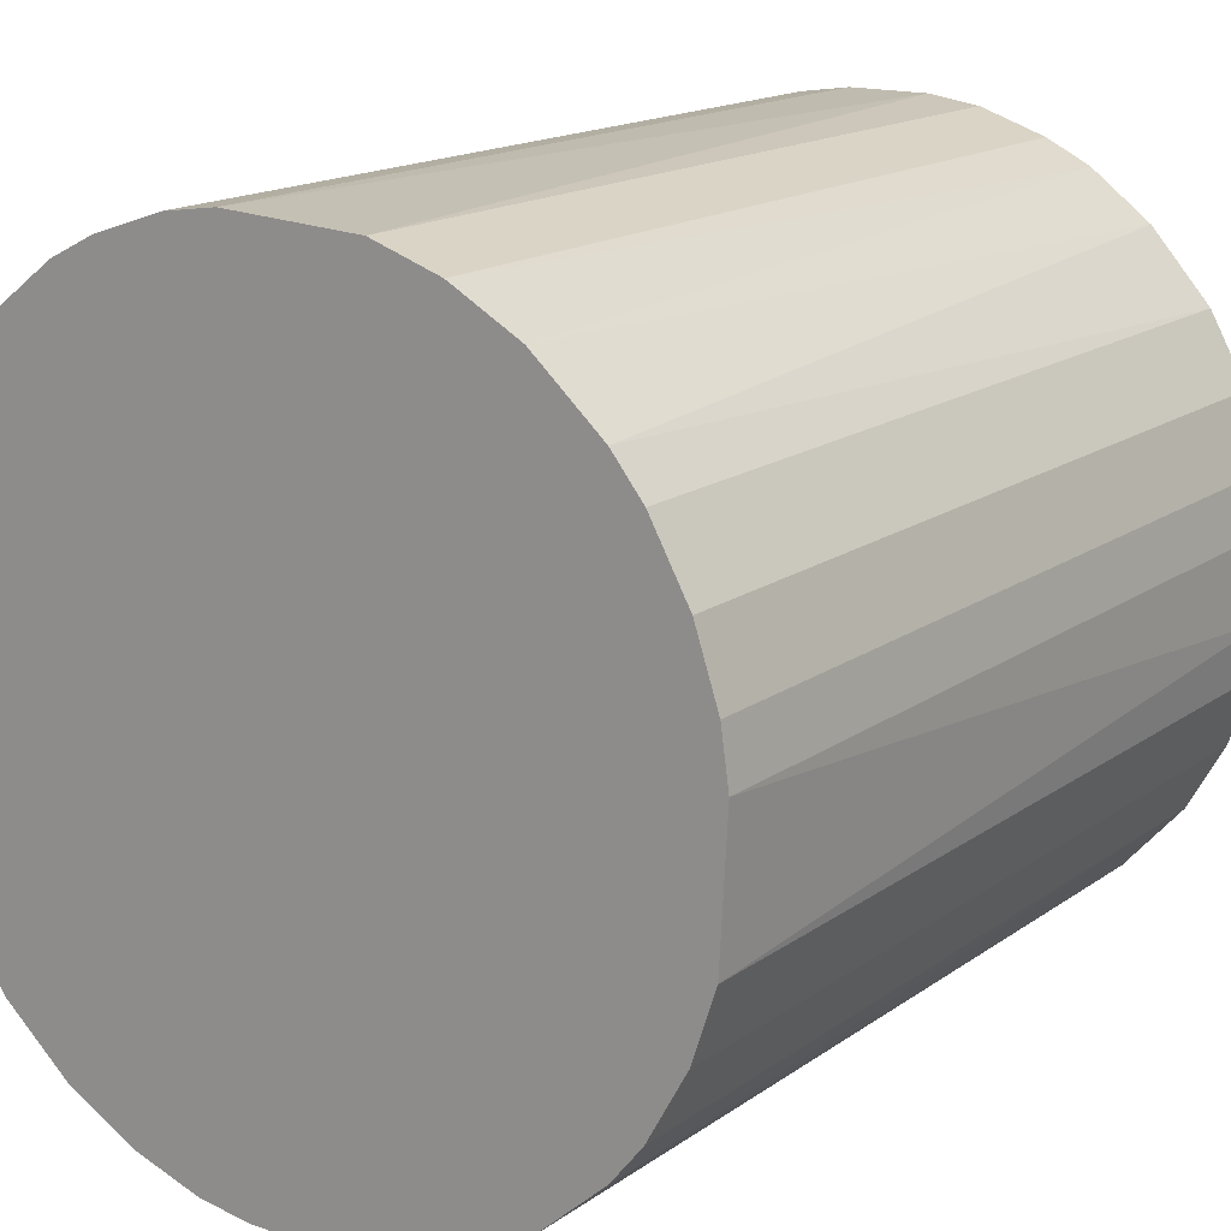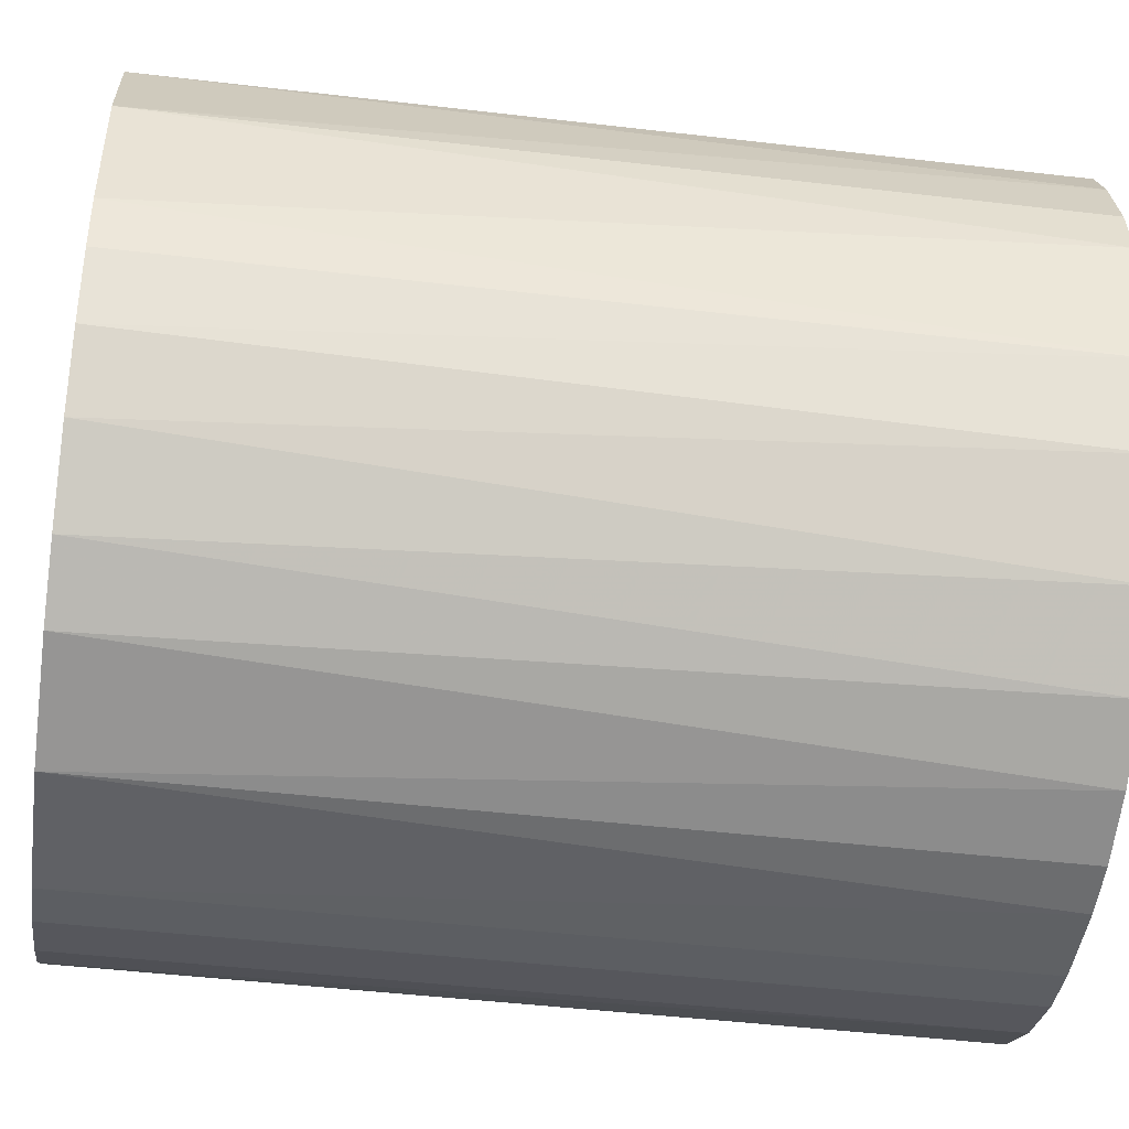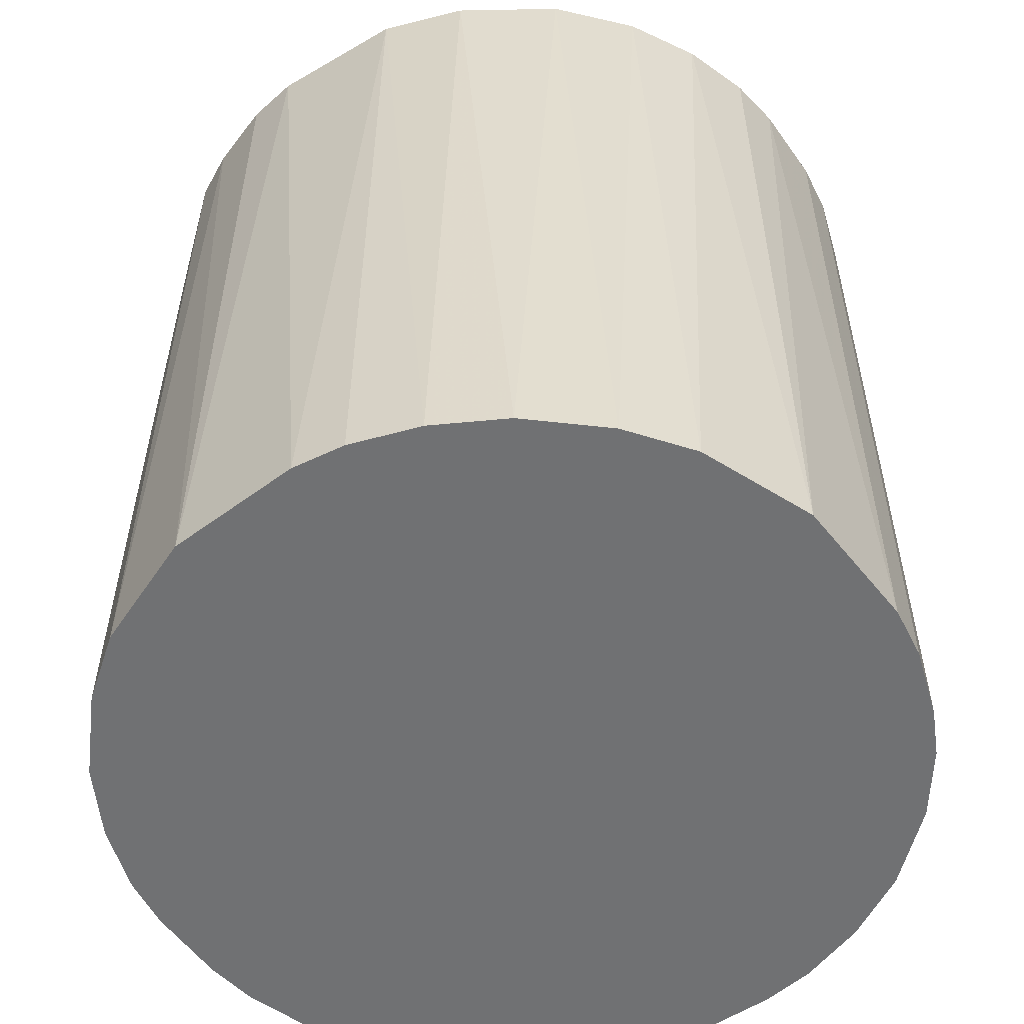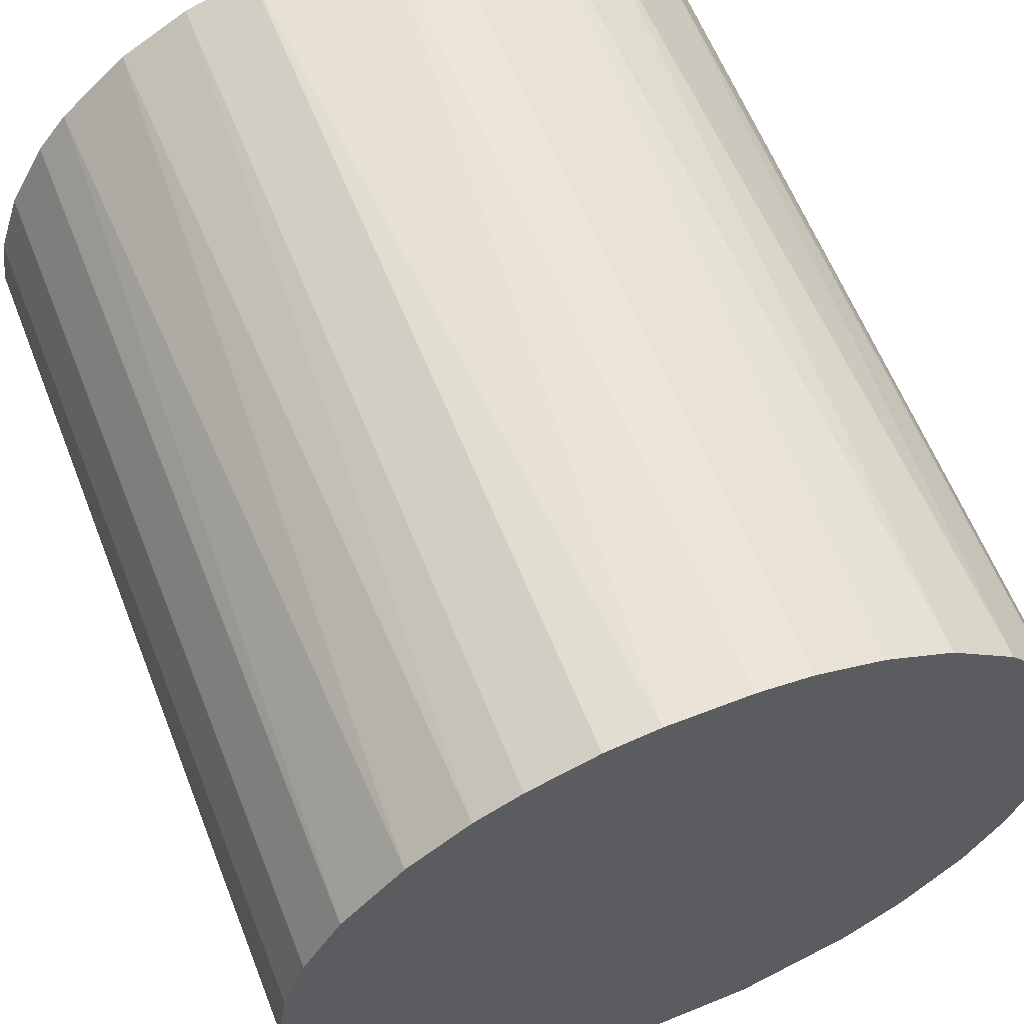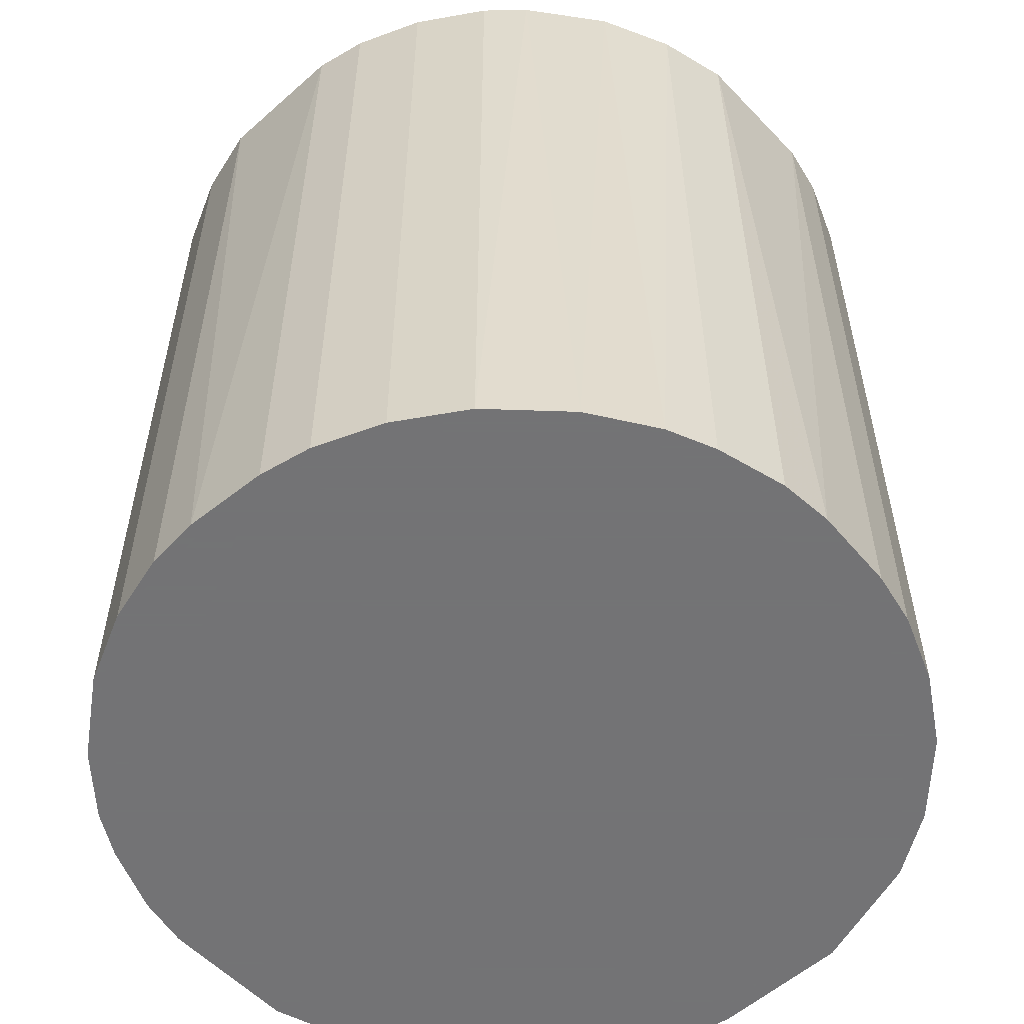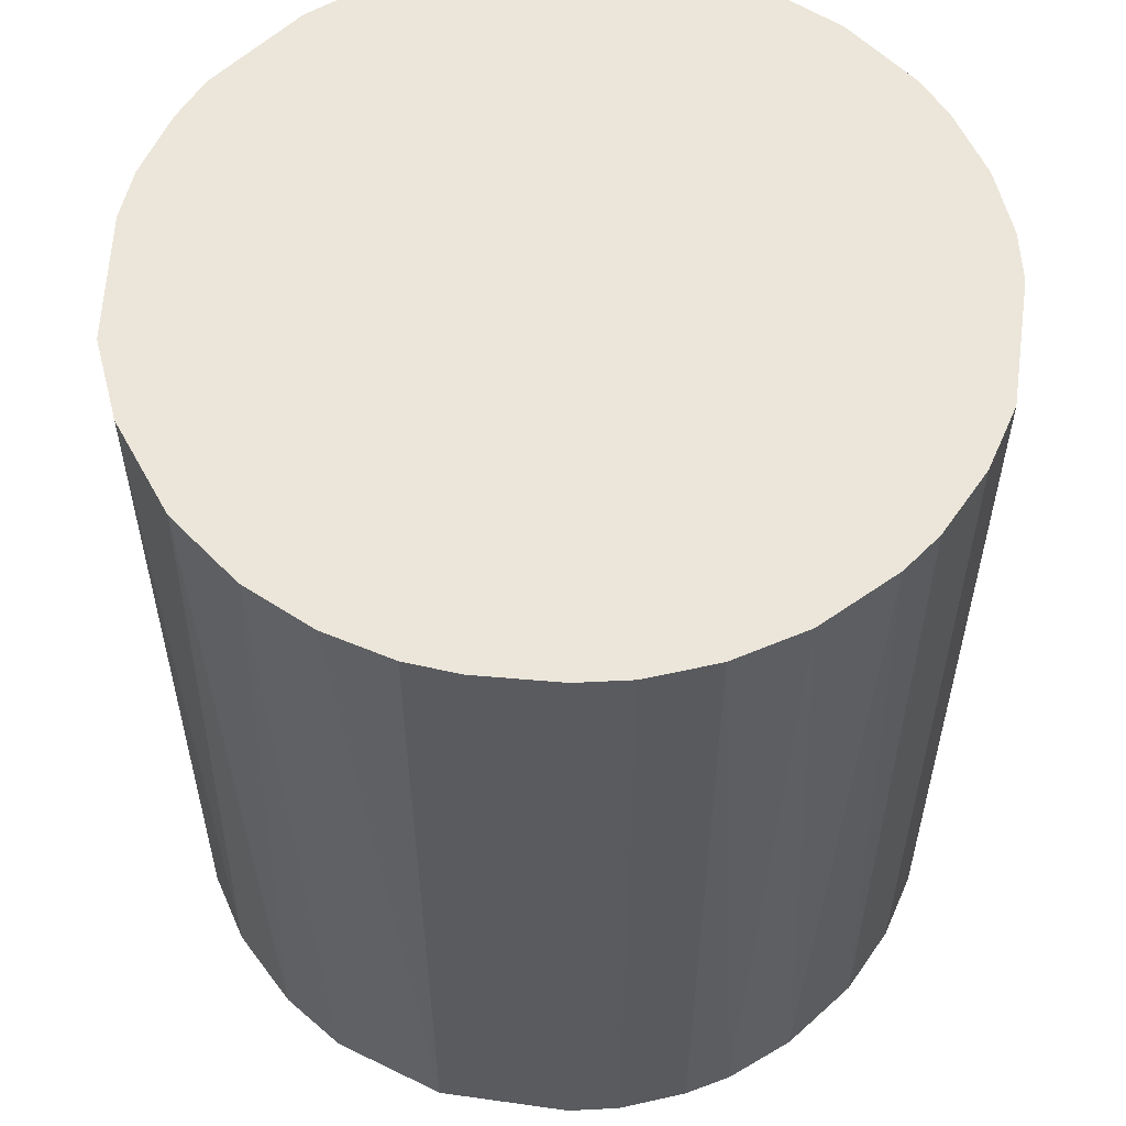
<metadata>
{"format":"obj","ext":"obj","renderer":"f3d","projection":"perspective","resolution":1024,"background":"white","views":[{"elev":16.0,"azim":35.0,"up":"+Y"},{"elev":-45.7,"azim":-97.7,"up":"+Y"},{"elev":-55.1,"azim":-55.2,"up":"+Z"},{"elev":61.0,"azim":158.3,"up":"+Y"},{"elev":-56.0,"azim":129.6,"up":"+Z"},{"elev":56.6,"azim":5.2,"up":"+Z"}]}
</metadata>
<code>
o convex_0
v -0.02642 -0.006413 -0.0295
v 0.02694 0.002822 0.0295
v 0.02642 0.006408 0.0295
v 0.02694 0.002822 -0.0295
v -0.006413 0.02642 -0.0295
v -0.02334 0.01411 0.0295
v -0.002821 -0.02694 0.0295
v 0.01103 -0.02488 -0.0295
v 0.01103 0.02488 0.0295
v -0.02437 -0.01206 0.0295
v -0.01411 -0.02334 -0.0295
v 0.02232 -0.01564 0.0295
v 0.01822 0.02026 -0.0295
v -0.02334 0.01411 -0.0295
v -0.01103 0.02488 0.0295
v 0.02488 -0.01103 -0.0295
v -0.02694 0.002822 0.0295
v 0.01103 -0.02488 0.0295
v -0.01565 -0.02231 0.0295
v 0.002822 0.02694 -0.0295
v 0.002822 -0.02694 -0.0295
v 0.02232 0.01565 0.0295
v -0.01565 0.02232 -0.0295
v -0.02232 -0.01565 -0.0295
v -0.002821 0.02694 0.0295
v 0.02488 0.01103 -0.0295
v 0.01822 -0.02027 -0.0295
v -0.02642 0.006408 -0.0295
v 0.02642 -0.006407 0.0295
v -0.006413 -0.02642 -0.0295
v -0.01822 0.02026 0.0295
v 0.01103 0.02488 -0.0295
v -0.01103 -0.02488 0.0295
v 0.01565 -0.02231 0.0295
v 0.01565 0.02232 0.0295
v -0.02642 -0.006413 0.0295
v 0.006414 0.02642 0.0295
v 0.006414 -0.02642 0.0295
v 0.02694 -0.002821 -0.0295
v -0.02027 -0.01821 0.0295
v -0.02694 -0.002816 -0.0295
v -0.01822 -0.02027 -0.0295
v -0.02488 0.01103 0.0295
v -0.02027 0.01821 -0.0295
v 0.02232 0.01565 -0.0295
v 0.02232 -0.01564 -0.0295
v -0.02488 -0.01103 -0.0295
v -0.01103 0.02488 -0.0295
v 0.02488 -0.01103 0.0295
v 0.02488 0.01103 0.0295
v 0.02027 -0.01821 0.0295
v 0.02027 0.01821 0.0295
v -0.01411 0.02334 0.0295
v 0.01411 0.02334 -0.0295
v 0.01411 -0.02334 -0.0295
v 0.006414 0.02642 -0.0295
v 0.006414 -0.02642 -0.0295
v -0.006413 0.02642 0.0295
v -0.006413 -0.02642 0.0295
v 0.02642 0.006408 -0.0295
v 0.02642 -0.006407 -0.0295
v -0.02642 0.006408 0.0295
v -0.002821 0.02694 -0.0295
v 0.002822 -0.02694 0.0295
f 21 38 64
f 3 2 4
f 4 1 5
f 2 3 6
f 2 6 7
f 1 4 8
f 6 3 9
f 7 6 10
f 1 8 11
f 2 7 12
f 4 5 13
f 5 1 14
f 6 9 15
f 8 4 16
f 10 6 17
f 12 7 18
f 7 10 19
f 13 5 20
f 11 8 21
f 9 3 22
f 5 14 23
f 1 11 24
f 15 9 25
f 4 13 26
f 8 16 27
f 14 1 28
f 2 12 29
f 21 7 30
f 11 21 30
f 6 15 31
f 13 20 32
f 7 19 33
f 19 11 33
f 11 30 33
f 12 18 34
f 9 22 35
f 10 17 36
f 25 9 37
f 20 25 37
f 9 32 37
f 18 7 38
f 8 18 38
f 4 2 39
f 16 4 39
f 2 29 39
f 19 10 40
f 10 24 40
f 28 1 41
f 17 28 41
f 1 36 41
f 36 17 41
f 11 19 42
f 24 11 42
f 19 40 42
f 40 24 42
f 6 14 43
f 17 6 43
f 14 28 43
f 14 6 44
f 23 14 44
f 6 31 44
f 31 23 44
f 26 13 45
f 22 26 45
f 16 12 46
f 27 16 46
f 1 24 47
f 24 10 47
f 36 1 47
f 10 36 47
f 15 5 48
f 5 23 48
f 12 16 49
f 29 12 49
f 16 29 49
f 22 3 50
f 3 26 50
f 26 22 50
f 12 34 51
f 34 27 51
f 46 12 51
f 27 46 51
f 35 22 52
f 13 35 52
f 45 13 52
f 22 45 52
f 31 15 53
f 23 31 53
f 15 48 53
f 48 23 53
f 32 9 54
f 13 32 54
f 9 35 54
f 35 13 54
f 18 8 55
f 8 27 55
f 34 18 55
f 27 34 55
f 32 20 56
f 20 37 56
f 37 32 56
f 21 8 57
f 8 38 57
f 38 21 57
f 5 15 58
f 25 5 58
f 15 25 58
f 30 7 59
f 7 33 59
f 33 30 59
f 3 4 60
f 26 3 60
f 4 26 60
f 29 16 61
f 16 39 61
f 39 29 61
f 28 17 62
f 17 43 62
f 43 28 62
f 20 5 63
f 5 25 63
f 25 20 63
f 7 21 64
f 38 7 64

</code>
